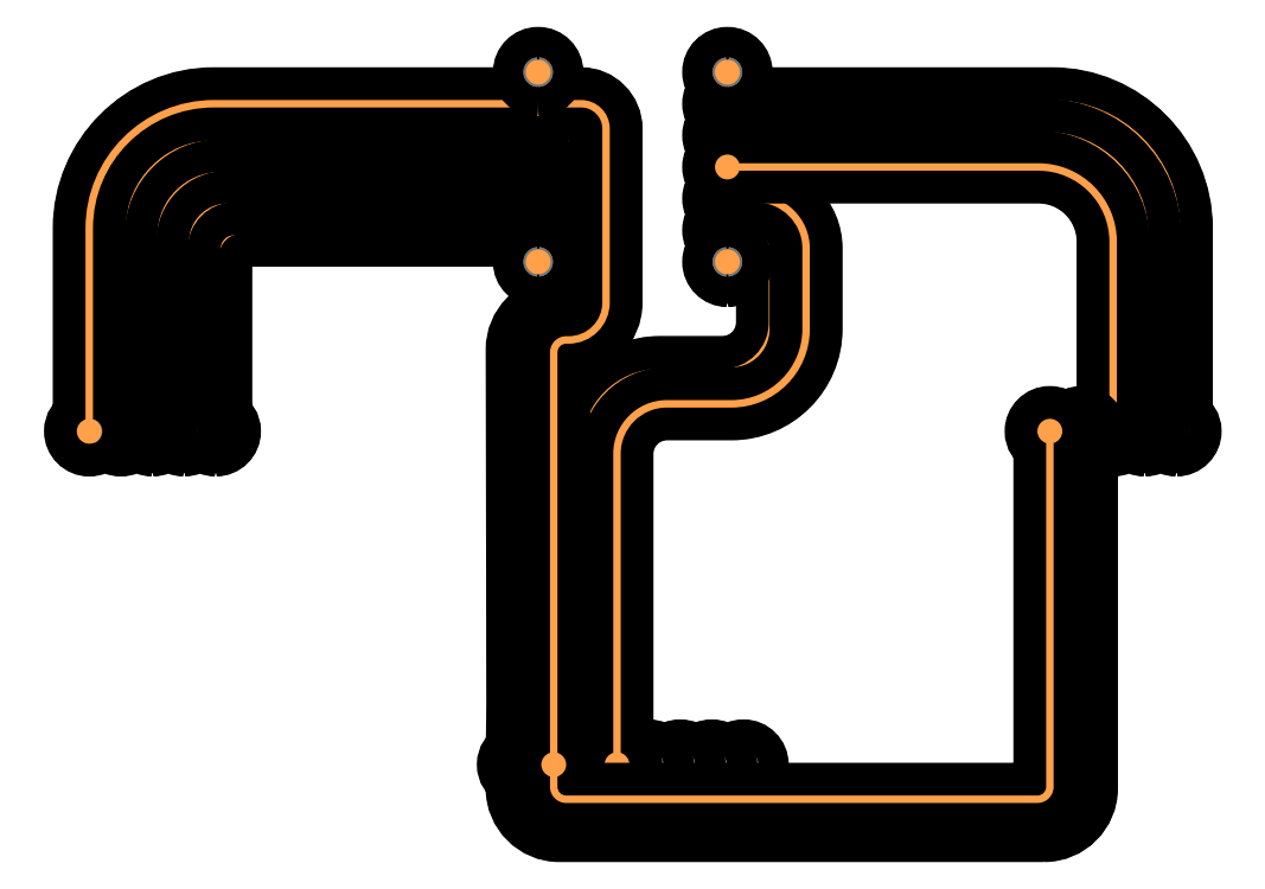
<metadata>
{"format":"dxf","ext":"dxf","renderer":"ezdxf+matplotlib","layout":"modelspace","background":"white","min_lineweight":24,"dpi":150}
</metadata>
<code>
0
SECTION
2
ENTITIES
0
INSERT
8
Calque 1
2
Block_0
10
0
20
0
30
0
0
ENDSEC
0
EOF

</code>
